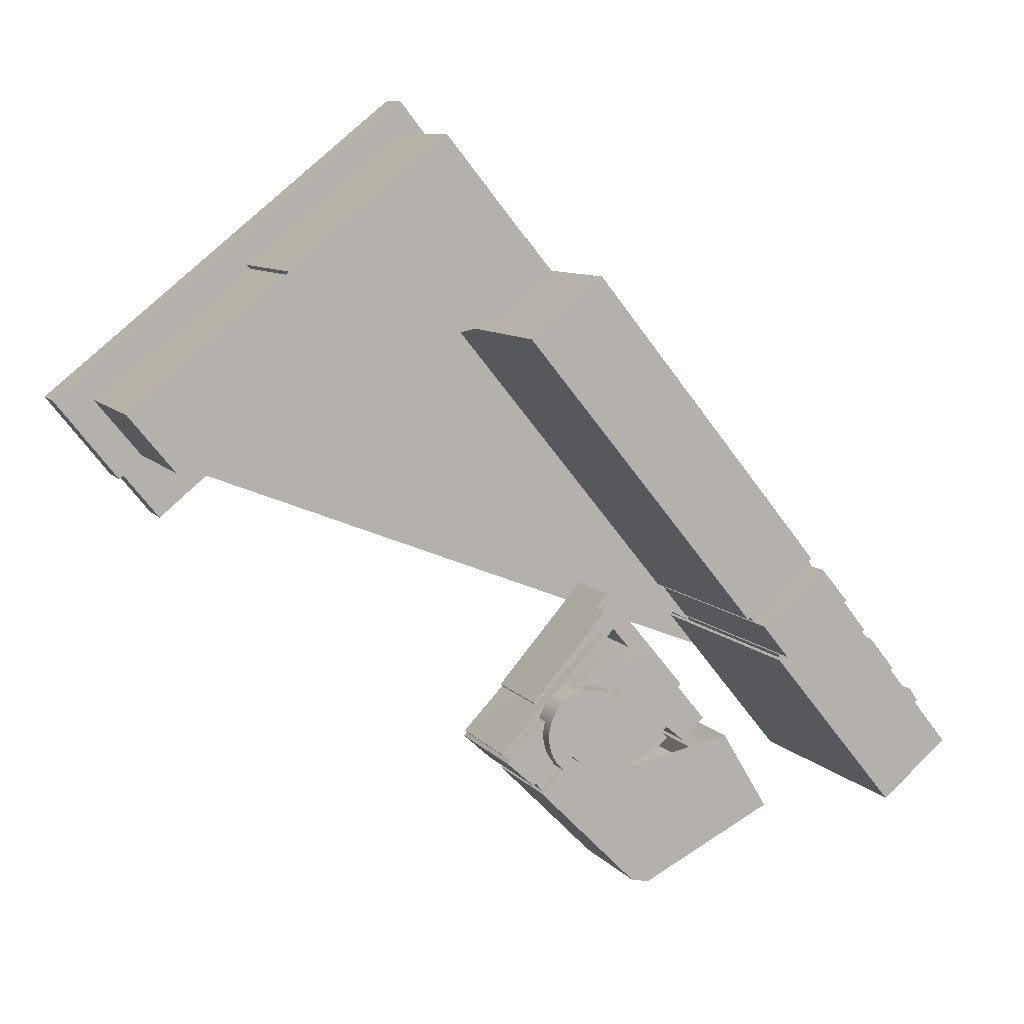
<metadata>
{"format":"obj","ext":"obj","renderer":"f3d","projection":"perspective","resolution":1024,"background":"white","views":[{"elev":8.5,"azim":158.7,"up":"+Z"}]}
</metadata>
<code>
v -232.4 0 -123.5
v -231.1 0 -124.8
v -232.4 22 -123.5
v -231.1 22 -124.8
v -230.7 0 -127.7
v -230.7 22 -127.7
v -220.8 0 -132.9
v -220.8 22 -132.9
v -218.7 0 -130.7
v -218.7 22 -130.7
v -218.9 0 -130.5
v -218.9 22 -130.5
v -215.3 0 -126.8
v -215.3 22 -126.8
v -214.9 0 -127.2
v -214.9 22 -127.2
v -212.4 0 -124.7
v -212.4 22 -124.7
v -210.8 0 -126.4
v -210.8 22 -126.4
v -204.1 0 -120
v -204.1 22 -120
v -195.6 0 -128.9
v -195.6 22 -128.9
v -198.5 0 -131.8
v -198.5 22 -131.8
v -199.4 0 -132.7
v -201.4 22 -134.7
v -210.8 0 -144.2
v -210.8 22 -144.2
v -213.7 0 -147.1
v -213.7 22 -147.1
v -214.9 0 -148.3
v -214.9 22 -148.3
v -218.3 0 -149
v -218.3 22 -149
v -238.5 0 -138.7
v -238.5 22 -138.7
v -239.5 0 -138.2
v -239.5 22 -138.2
v -243.9 0 -135.9
v -243.9 22 -135.9
v -234.9 0 -120.9
v -234.9 22 -120.9
v -238.9 0 -81.73
v -239.5 0 -81.25
v -238.9 48 -81.73
v -239.5 48 -81.25
v -196.4 0 -27.77
v -196.4 48 -27.77
v -183 0 -38.57
v -183 48 -38.57
v -226.4 0 -91.92
v -226.4 48 -91.92
v -226.8 0 -91.58
v -226.8 48 -91.58
v -227.5 0 -92.31
v -227.5 48 -92.31
v -239.6 0 -82.47
v -239.6 48 -82.47
v -256.7 0 -129.1
v -269 0 -118.8
v -256.7 48 -129.1
v -269 48 -118.8
v -262.6 0 -110.7
v -262.6 48 -110.7
v -263 0 -110.3
v -263 48 -110.3
v -261.3 0 -107.9
v -261.3 48 -107.9
v -260.7 0 -108.4
v -260.7 48 -108.4
v -257.1 0 -104
v -257.1 48 -104
v -257.5 0 -103.7
v -257.5 48 -103.7
v -252.6 0 -97.56
v -252.6 48 -97.56
v -252.3 0 -97.89
v -252.3 48 -97.89
v -250.6 0 -95.96
v -250.6 48 -95.96
v -251 0 -95.58
v -251 48 -95.58
v -246.3 0 -89.58
v -246.3 48 -89.58
v -245.8 0 -89.99
v -245.8 48 -89.99
v -245.1 0 -89.18
v -245.1 48 -89.18
v -233 0 -99.06
v -233 48 -99.06
v -233.6 0 -99.89
v -233.6 48 -99.89
v -233.2 0 -100.2
v -233.2 48 -100.2
v -244.8 0 -88.84
v -239.8 0 -82.78
v -244.8 52 -88.84
v -239.8 52 -82.78
v -227.7 0 -92.64
v -227.7 52 -92.64
v -232.7 0 -98.73
v -232.7 52 -98.73
v -191.6 0 -27.36
v -171.5 0 -2.695
v -191.6 36 -27.36
v -171.5 36 -2.695
v -142.3 0 -26.5
v -142.3 36 -26.5
v -142.8 0 -27.21
v -142.8 36 -27.21
v -124.3 0 -42.47
v -124.3 36 -42.47
v -123.7 0 -41.81
v -123.7 36 -41.81
v -113.1 0 -50.48
v -113.1 36 -50.48
v -121.7 0 -60.97
v -121.7 36 -60.97
v -168.5 0 -22.36
v -168.5 36 -22.36
v -180.2 0 -36.62
v -180.2 36 -36.62
v -193.8 0 -125.8
v -195.9 0 -128.5
v -193.8 21 -125.8
v -195.9 21 -128.5
v -198.9 0 -125.4
v -198.9 21 -125.4
v -201.9 0 -122.3
v -201.9 21 -122.3
v -200.1 0 -120.5
v -200.1 21 -120.5
v -198.1 0 -123.2
v -198.1 21 -123.2
v -198 0 -123.1
v -198 21 -123.1
v -197.7 0 -122.9
v -197.7 21 -122.9
v -197.5 0 -122.7
v -197.5 21 -122.7
v -197.3 0 -122.5
v -197.3 21 -122.5
v -197.2 0 -122.4
v -197.2 21 -122.4
v -184 0 -39.8
v -180.9 0 -36
v -184 8 -39.8
v -180.9 8 -36
v -180.2 0 -36.72
v -180.2 8 -36.72
v -168.5 8 -22.36
v -121.7 8 -60.97
v -113.1 8 -50.48
v -123.7 8 -41.81
v -124.3 8 -42.47
v -142.8 8 -27.21
v -142.3 8 -26.5
v -171.5 8 -2.695
v -193.6 0 -29.92
v -193.6 8 -29.92
v -196.4 8 -27.77
v -239.5 8 -81.25
v -238.9 8 -81.73
v -245.8 8 -89.99
v -246.3 8 -89.58
v -251 8 -95.58
v -250.6 8 -95.96
v -252.3 8 -97.89
v -252.6 8 -97.56
v -257.5 8 -103.7
v -257.1 8 -104
v -260.7 8 -108.4
v -261.3 8 -107.9
v -263 8 -110.3
v -262.6 8 -110.7
v -268.5 0 -118.3
v -268.5 8 -118.3
v -270 0 -117.2
v -270 8 -117.2
v -261.9 0 -107
v -261.9 8 -107
v -264.7 0 -104.4
v -264.7 8 -104.4
v -197.8 0 -22.21
v -197.8 8 -22.21
v -195 0 -24.61
v -195 8 -24.61
v -172.2 0 3.689
v -172.2 8 3.689
v -105.7 0 -50.38
v -105.7 8 -50.38
v -117.4 0 -65.24
v -117.4 8 -65.24
v -118.2 0 -64.6
v -118.2 8 -64.6
v -124.8 0 -72.81
v -124.8 8 -72.81
v -174.1 0 -31.94
v -174.1 8 -31.94
v -181.9 0 -41.47
v -181.9 8 -41.47
v -195.4 0 -114.1
v -188.2 0 -121
v -195.4 24 -114.1
v -188.2 24 -121
v -187.7 0 -121.7
v -187.7 24 -121.7
v -193.1 0 -126.6
v -193.1 24 -126.6
v -197.2 24 -122.4
v -197 0 -122.1
v -197 24 -122.1
v -196.8 0 -121.8
v -196.8 24 -121.8
v -196.6 0 -121.6
v -196.6 24 -121.6
v -196.4 0 -121.3
v -196.4 24 -121.3
v -196.3 0 -121.1
v -196.3 24 -121.1
v -196.1 0 -120.8
v -196.1 24 -120.8
v -196 0 -120.6
v -196 24 -120.6
v -195.9 0 -120.3
v -195.9 24 -120.3
v -195.8 0 -120
v -195.8 24 -120
v -195.6 0 -119.8
v -195.6 24 -119.8
v -195.5 0 -119.5
v -195.5 24 -119.5
v -195.4 0 -119.2
v -195.4 24 -119.2
v -195.4 0 -118.9
v -195.4 24 -118.9
v -195.3 0 -118.6
v -195.3 24 -118.6
v -195.2 0 -118.3
v -195.2 24 -118.3
v -195.2 0 -118
v -195.2 24 -118
v -195.1 0 -117.8
v -195.1 24 -117.8
v -195.1 0 -117.5
v -195.1 24 -117.5
v -195.1 0 -117.2
v -195.1 24 -117.2
v -195.1 0 -116.9
v -195.1 24 -116.9
v -195.1 0 -116.6
v -195.1 24 -116.6
v -195.1 0 -116.3
v -195.1 24 -116.3
v -195.1 0 -116
v -195.1 24 -116
v -195.1 0 -115.7
v -195.1 24 -115.7
v -195.1 0 -115.4
v -195.1 24 -115.4
v -195.2 0 -115.1
v -195.2 24 -115.1
v -195.2 0 -114.8
v -195.2 24 -114.8
v -195.3 0 -114.5
v -195.3 24 -114.5
v -195.4 0 -114.2
v -195.4 24 -114.2
v -226.3 0 -113.8
v -219 0 -105.1
v -226.3 18 -113.8
v -219 18 -105.1
v -216.6 0 -107.2
v -216.6 18 -107.2
v -224.1 0 -115.8
v -224.1 18 -115.8
v -187.8 0 -120.6
v -187.8 21 -120.6
v -188.2 21 -121
v -195.4 21 -114.1
v -195.6 0 -113.6
v -195.6 21 -113.6
v -195.7 0 -113.4
v -195.7 21 -113.4
v -195.8 0 -113.1
v -195.8 21 -113.1
v -195.9 0 -112.8
v -195.9 21 -112.8
v -196.1 0 -112.6
v -196.1 21 -112.6
v -196.2 0 -112.3
v -196.2 21 -112.3
v -196.3 0 -112
v -196.3 21 -112
v -196.5 0 -111.8
v -196.5 21 -111.8
v -196.7 0 -111.5
v -196.7 21 -111.5
v -196.9 0 -111.3
v -196.9 21 -111.3
v -197 0 -111.1
v -197 21 -111.1
v -197.2 0 -110.8
v -197.2 21 -110.8
v -197.4 0 -110.6
v -197.4 21 -110.6
v -197.6 0 -110.4
v -197.6 21 -110.4
v -197.8 0 -110.2
v -197.8 21 -110.2
v -198.1 0 -110
v -198.1 21 -110
v -198.3 0 -109.8
v -198.3 21 -109.8
v -198.5 0 -109.6
v -198.5 21 -109.6
v -198.8 0 -109.5
v -198.8 21 -109.5
v -199 0 -109.3
v -199 21 -109.3
v -199.3 0 -109.1
v -199.3 21 -109.1
v -199.5 0 -109
v -199.5 21 -109
v -199.8 0 -108.8
v -199.8 21 -108.8
v -200.1 0 -108.7
v -200.1 21 -108.7
v -200.3 0 -108.6
v -200.3 21 -108.6
v -200.6 0 -108.5
v -200.6 21 -108.5
v -200.9 0 -108.4
v -200.9 21 -108.4
v -201.2 0 -108.3
v -201.2 21 -108.3
v -201.4 0 -108.2
v -201.4 21 -108.2
v -201.6 0 -108.1
v -201.6 21 -108.1
v -207.8 0 -102.2
v -207.8 21 -102.2
v -222 0 -116.6
v -222 21 -116.6
v -217.8 0 -120.6
v -217.8 21 -120.6
v -218.7 0 -120.8
v -218.7 21 -120.8
v -224.1 21 -115.8
v -216.6 21 -107.2
v -220.5 0 -103.8
v -220.5 21 -103.8
v -218.7 0 -101.8
v -218.7 21 -101.8
v -214.7 0 -105.1
v -214.7 21 -105.1
v -209.1 0 -98.66
v -209.1 21 -98.66
v -195.9 0 -112.1
v -195.9 21 -112.1
v -210.3 0 -94.69
v -210.3 18 -94.69
v -195.5 0 -111.8
v -195.5 18 -111.8
v -195.9 18 -112.1
v -209.1 18 -98.66
v -210.4 0 -100.1
v -210.4 18 -100.1
v -212.9 0 -97.78
v -212.9 18 -97.78
v -228.8 0 -111.5
v -228.8 10 -111.5
v -226.3 10 -113.8
v -222.9 0 -117
v -222.9 10 -117
v -231.5 0 -124.3
v -231.5 10 -124.3
v -235.8 0 -119.9
v -235.8 10 -119.9
v -217.3 0 -103
v -210.3 14 -94.69
v -217.3 14 -103
v -218.7 14 -101.8
v -220.5 14 -103.8
v -219 14 -105.1
v -226.3 14 -113.8
v -228.8 14 -111.5
v -212.7 0 -91.97
v -212.7 14 -91.97
v -201.9 0 -108.1
v -201.6 24 -108.1
v -201.9 24 -108.1
v -202.2 0 -108
v -202.2 24 -108
v -202.5 0 -108
v -202.5 24 -108
v -202.8 0 -107.9
v -202.8 24 -107.9
v -203.1 0 -107.9
v -203.1 24 -107.9
v -203.4 0 -107.9
v -203.4 24 -107.9
v -203.7 0 -107.9
v -203.7 24 -107.9
v -204 0 -107.9
v -204 24 -107.9
v -204.3 0 -107.9
v -204.3 24 -107.9
v -204.6 0 -107.9
v -204.6 24 -107.9
v -204.9 0 -107.9
v -204.9 24 -107.9
v -205.1 0 -108
v -205.1 24 -108
v -205.4 0 -108
v -205.4 24 -108
v -205.7 0 -108.1
v -205.7 24 -108.1
v -206 0 -108.1
v -206 24 -108.1
v -206.3 0 -108.2
v -206.3 24 -108.2
v -206.6 0 -108.3
v -206.6 24 -108.3
v -206.9 0 -108.4
v -206.9 24 -108.4
v -207.1 0 -108.5
v -207.1 24 -108.5
v -207.4 0 -108.6
v -207.4 24 -108.6
v -207.7 0 -108.8
v -207.7 24 -108.8
v -208 0 -108.9
v -208 24 -108.9
v -208.2 0 -109
v -208.2 24 -109
v -208.5 0 -109.2
v -208.5 24 -109.2
v -208.7 0 -109.4
v -208.7 24 -109.4
v -209 0 -109.5
v -209 24 -109.5
v -209.2 0 -109.7
v -209.2 24 -109.7
v -209.3 0 -109.8
v -209.3 24 -109.8
v -210.3 0 -108.8
v -210.3 24 -108.8
v -219.8 0 -118.7
v -219.8 24 -118.7
v -222 24 -116.6
v -207.8 24 -102.2
v -198.1 27 -123.2
v -200.1 27 -120.5
v -201.9 27 -122.3
v -204.1 0 -120
v -204.1 27 -120
v -208.6 0 -124.2
v -208.6 27 -124.2
v -209.1 0 -123.8
v -209.1 27 -123.8
v -209.5 0 -123.4
v -209.5 27 -123.4
v -209.9 0 -122.9
v -209.9 27 -122.9
v -210.3 0 -122.4
v -210.3 27 -122.4
v -210.7 0 -121.9
v -210.7 27 -121.9
v -211 0 -121.3
v -211 27 -121.3
v -209.2 0 -120.1
v -209.2 27 -120.1
v -210.1 0 -118.6
v -210.1 27 -118.6
v -217.8 27 -120.6
v -219.8 27 -118.7
v -210.3 27 -108.8
v -209.3 27 -109.8
v -209.2 27 -109.7
v -209 27 -109.5
v -208.7 27 -109.4
v -208.5 27 -109.2
v -208.2 27 -109
v -208 27 -108.9
v -207.7 27 -108.8
v -207.4 27 -108.6
v -207.1 27 -108.5
v -206.9 27 -108.4
v -206.6 27 -108.3
v -206.3 27 -108.2
v -206 27 -108.1
v -205.7 27 -108.1
v -205.4 27 -108
v -205.1 27 -108
v -204.9 27 -107.9
v -204.6 27 -107.9
v -204.3 27 -107.9
v -204 27 -107.9
v -203.7 27 -107.9
v -203.4 27 -107.9
v -203.1 27 -107.9
v -202.8 27 -107.9
v -202.5 27 -108
v -202.2 27 -108
v -201.9 27 -108.1
v -201.6 0 -108.1
v -201.6 27 -108.1
v -201.3 0 -108.2
v -201.3 27 -108.2
v -201 0 -108.3
v -201 27 -108.3
v -200.8 0 -108.4
v -200.8 27 -108.4
v -200.5 0 -108.5
v -200.5 27 -108.5
v -200.2 0 -108.6
v -200.2 27 -108.6
v -199.9 0 -108.8
v -199.9 27 -108.8
v -199.7 0 -108.9
v -199.7 27 -108.9
v -199.4 0 -109
v -199.4 27 -109
v -199.2 0 -109.2
v -199.2 27 -109.2
v -198.9 0 -109.4
v -198.9 27 -109.4
v -198.7 0 -109.5
v -198.7 27 -109.5
v -198.4 0 -109.7
v -198.4 27 -109.7
v -198.2 0 -109.9
v -198.2 27 -109.9
v -198 0 -110.1
v -198 27 -110.1
v -197.8 0 -110.3
v -197.8 27 -110.3
v -197.5 0 -110.5
v -197.5 27 -110.5
v -197.3 0 -110.7
v -197.3 27 -110.7
v -197 0 -111.2
v -197 27 -111.2
v -196.8 0 -111.4
v -196.8 27 -111.4
v -196.4 0 -111.9
v -196.4 27 -111.9
v -196.3 0 -112.1
v -196.3 27 -112.1
v -196.1 0 -112.4
v -196.1 27 -112.4
v -196 0 -112.7
v -196 27 -112.7
v -195.9 0 -112.9
v -195.9 27 -112.9
v -195.7 0 -113.2
v -195.7 27 -113.2
v -195.6 0 -113.5
v -195.6 27 -113.5
v -195.5 0 -113.8
v -195.5 27 -113.8
v -195.4 0 -114
v -195.4 27 -114
v -195.4 0 -114.3
v -195.4 27 -114.3
v -195.3 0 -114.6
v -195.3 27 -114.6
v -195.2 0 -114.9
v -195.2 27 -114.9
v -195.2 0 -115.2
v -195.2 27 -115.2
v -195.1 0 -115.5
v -195.1 27 -115.5
v -195.1 0 -115.8
v -195.1 27 -115.8
v -195.1 0 -116.1
v -195.1 27 -116.1
v -195.1 0 -116.4
v -195.1 27 -116.4
v -195.1 0 -116.7
v -195.1 27 -116.7
v -195.1 0 -117
v -195.1 27 -117
v -195.1 0 -117.3
v -195.1 27 -117.3
v -195.1 0 -117.6
v -195.1 27 -117.6
v -195.1 0 -117.9
v -195.1 27 -117.9
v -195.2 0 -118.2
v -195.2 27 -118.2
v -195.2 0 -118.5
v -195.2 27 -118.5
v -195.3 0 -118.7
v -195.3 27 -118.7
v -195.4 0 -119
v -195.4 27 -119
v -195.5 0 -119.3
v -195.5 27 -119.3
v -195.6 0 -119.6
v -195.6 27 -119.6
v -195.7 0 -119.9
v -195.7 27 -119.9
v -195.8 0 -120.1
v -195.8 27 -120.1
v -195.9 0 -120.4
v -195.9 27 -120.4
v -196.1 0 -120.7
v -196.1 27 -120.7
v -196.2 0 -120.9
v -196.2 27 -120.9
v -196.4 0 -121.2
v -196.4 27 -121.2
v -196.5 0 -121.4
v -196.5 27 -121.4
v -196.7 0 -121.7
v -196.7 27 -121.7
v -197 0 -122.2
v -197 27 -122.2
v -197.2 0 -122.4
v -197.2 27 -122.4
v -197.4 0 -122.6
v -197.4 27 -122.6
v -197.6 0 -122.8
v -197.6 27 -122.8
v -197.9 0 -123
v -197.9 27 -123
g bd_13
f 4 3 1 2
f 6 4 2 5
f 8 6 5 7
f 10 8 7 9
f 12 10 9 11
f 14 12 11 13
f 16 14 13 15
f 18 16 15 17
f 20 18 17 19
f 22 20 19 21
f 24 22 21 23
f 29 31 33 34 32 30 28 26 24 23 25 27
f 36 34 33 35
f 42 40 38 36 35 37 39 41
f 44 42 41 43
f 3 44 43 1
f 23 21 19 17 15 13 11 9 7 5 2 1 43 41 39 37 35 33 31 29 27 25
f 24 26 28 30 32 34 36 38 40 42 44 3 4 6 8 10 12 14 16 18 20 22
f 48 47 45 46
f 50 48 46 49
f 51 52 50 49
f 54 52 51 53
f 56 54 53 55
f 58 56 55 57
f 60 58 57 59
f 47 60 59 45
f 51 49 46 45 59 57 55 53
f 52 54 56 58 60 47 48 50
f 64 63 61 62
f 66 64 62 65
f 68 66 65 67
f 70 68 67 69
f 72 70 69 71
f 74 72 71 73
f 76 74 73 75
f 78 76 75 77
f 80 78 77 79
f 82 80 79 81
f 84 82 81 83
f 86 84 83 85
f 88 86 85 87
f 90 88 87 89
f 92 90 89 91
f 94 92 91 93
f 96 94 93 95
f 63 96 95 61
f 95 93 91 89 87 85 83 81 79 77 75 73 71 69 67 65 62 61
f 96 63 64 66 68 70 72 74 76 78 80 82 84 86 88 90 92 94
f 100 99 97 98
f 102 100 98 101
f 104 102 101 103
f 99 104 103 97
f 101 98 97 103
f 102 104 99 100
f 108 107 105 106
f 110 108 106 109
f 112 110 109 111
f 114 112 111 113
f 116 114 113 115
f 118 116 115 117
f 120 118 117 119
f 122 120 119 121
f 124 122 121 123
f 107 124 123 105
f 117 115 113 111 109 106 105 123 121 119
f 118 120 122 124 107 108 110 112 114 116
f 128 127 125 126
f 131 132 130 128 126 129
f 134 132 131 133
f 136 134 133 135
f 138 136 135 137
f 140 138 137 139
f 142 140 139 141
f 144 142 141 143
f 146 144 143 145
f 127 146 145 125
f 125 145 143 141 139 137 135 133 131 129 126
f 127 128 130 132 134 136 138 140 142 144 146
f 150 149 147 148
f 152 150 148 151
f 153 152 151 121
f 154 153 121 119
f 155 154 119 117
f 156 155 117 115
f 157 156 115 113
f 158 157 113 111
f 159 158 111 109
f 160 159 109 106
f 162 160 106 161
f 163 162 161 49
f 164 163 49 46
f 165 164 46 45
f 166 165 45 87
f 167 166 87 85
f 168 167 85 83
f 169 168 83 81
f 170 169 81 79
f 171 170 79 77
f 172 171 77 75
f 173 172 75 73
f 174 173 73 71
f 175 174 71 69
f 176 175 69 67
f 177 176 67 65
f 179 177 65 178
f 181 179 178 180
f 183 181 180 182
f 185 183 182 184
f 186 187 185 184
f 189 187 186 188
f 191 189 188 190
f 193 191 190 192
f 195 193 192 194
f 197 195 194 196
f 199 197 196 198
f 201 199 198 200
f 203 201 200 202
f 149 203 202 147
f 119 121 151 148 147 202 200 198 196 194 192 190 188 186 184 182 180 178 65 67 69 71 73 75 77 79 81 83 85 87 45 46 49 161 106 109 111 113 115 117
f 156 157 158 159 160 162 163 164 165 166 167 168 169 170 171 172 173 174 175 176 177 179 181 183 185 187 189 191 193 195 197 199 201 203 149 150 152 153 154 155
f 207 206 204 205
f 209 207 205 208
f 211 209 208 210
f 212 211 210 145
f 214 212 145 213
f 216 214 213 215
f 218 216 215 217
f 220 218 217 219
f 222 220 219 221
f 224 222 221 223
f 226 224 223 225
f 228 226 225 227
f 230 228 227 229
f 232 230 229 231
f 234 232 231 233
f 236 234 233 235
f 238 236 235 237
f 240 238 237 239
f 242 240 239 241
f 244 242 241 243
f 246 244 243 245
f 248 246 245 247
f 250 248 247 249
f 252 250 249 251
f 254 252 251 253
f 256 254 253 255
f 258 256 255 257
f 260 258 257 259
f 262 260 259 261
f 264 262 261 263
f 266 264 263 265
f 268 266 265 267
f 270 268 267 269
f 206 270 269 204
f 208 205 204 269 267 265 263 261 259 257 255 253 251 249 247 245 243 241 239 237 235 233 231 229 227 225 223 221 219 217 215 213 145 210
f 209 211 212 214 216 218 220 222 224 226 228 230 232 234 236 238 240 242 244 246 248 250 252 254 256 258 260 262 264 266 268 270 206 207
f 274 273 271 272
f 276 274 272 275
f 278 276 275 277
f 273 278 277 271
f 275 272 271 277
f 276 278 273 274
f 281 280 279 205
f 282 281 205 204
f 283 284 282 204
f 286 284 283 285
f 288 286 285 287
f 290 288 287 289
f 292 290 289 291
f 294 292 291 293
f 296 294 293 295
f 298 296 295 297
f 300 298 297 299
f 302 300 299 301
f 304 302 301 303
f 306 304 303 305
f 308 306 305 307
f 310 308 307 309
f 312 310 309 311
f 314 312 311 313
f 316 314 313 315
f 318 316 315 317
f 320 318 317 319
f 322 320 319 321
f 324 322 321 323
f 326 324 323 325
f 328 326 325 327
f 330 328 327 329
f 332 330 329 331
f 334 332 331 333
f 336 334 333 335
f 338 336 335 337
f 340 338 337 339
f 342 340 339 341
f 344 342 341 343
f 346 344 343 345
f 348 346 345 347
f 350 348 347 349
f 351 350 349 277
f 352 351 277 275
f 354 352 275 353
f 356 354 353 355
f 358 356 355 357
f 360 358 357 359
f 279 280 362 360 359 361
f 279 361 359 357 355 353 275 277 349 347 345 343 341 339 337 335 333 331 329 327 325 323 321 319 317 315 313 311 309 307 305 303 301 299 297 295 293 291 289 287 285 283 204 205
f 280 281 282 284 286 288 290 292 294 296 298 300 302 304 306 308 310 312 314 316 318 320 322 324 326 328 330 332 334 336 338 340 342 344 346 348 350 351 352 354 356 358 360 362
f 365 366 364 363
f 367 366 365 361
f 368 367 361 359
f 370 368 359 369
f 372 370 369 371
f 364 372 371 363
f 365 363 371 369 359 361
f 366 367 368 370 372 364
f 377 375 374 373 271 376
f 379 377 376 378
f 380 381 379 378
f 374 381 380 373
f 376 271 373 380 378
f 381 374 375 377 379
f 384 383 363 382
f 385 384 382 355
f 386 385 355 353
f 387 386 353 272
f 388 387 272 271
f 389 388 271 373
f 391 389 373 390
f 383 391 390 363
f 363 390 373 271 272 353 355 382
f 383 384 385 386 387 388 389 391
f 394 393 341 392
f 396 394 392 395
f 398 396 395 397
f 400 398 397 399
f 402 400 399 401
f 404 402 401 403
f 406 404 403 405
f 408 406 405 407
f 410 408 407 409
f 412 410 409 411
f 414 412 411 413
f 416 414 413 415
f 418 416 415 417
f 420 418 417 419
f 422 420 419 421
f 424 422 421 423
f 426 424 423 425
f 428 426 425 427
f 430 428 427 429
f 432 430 429 431
f 434 432 431 433
f 436 434 433 435
f 438 436 435 437
f 440 438 437 439
f 442 440 439 441
f 444 442 441 443
f 446 444 443 445
f 448 446 445 447
f 450 448 447 449
f 452 450 449 451
f 453 452 451 345
f 454 453 345 343
f 393 454 343 341
f 341 343 345 451 449 447 445 443 441 439 437 435 433 431 429 427 425 423 421 419 417 415 413 411 409 407 405 403 401 399 397 395 392
f 393 394 396 398 400 402 404 406 408 410 412 414 416 418 420 422 424 426 428 430 432 434 436 438 440 442 444 446 448 450 452 453 454
f 456 455 135 133
f 457 456 133 131
f 458 459 457 131
f 461 459 458 460
f 463 461 460 462
f 465 463 462 464
f 467 465 464 466
f 469 467 466 468
f 471 469 468 470
f 473 471 470 472
f 475 473 472 474
f 477 475 474 476
f 478 477 476 347
f 479 478 347 451
f 480 479 451 449
f 481 480 449 447
f 482 481 447 445
f 483 482 445 443
f 484 483 443 441
f 485 484 441 439
f 486 485 439 437
f 487 486 437 435
f 488 487 435 433
f 489 488 433 431
f 490 489 431 429
f 491 490 429 427
f 492 491 427 425
f 493 492 425 423
f 494 493 423 421
f 495 494 421 419
f 496 495 419 417
f 497 496 417 415
f 498 497 415 413
f 499 498 413 411
f 500 499 411 409
f 501 500 409 407
f 502 501 407 405
f 503 502 405 403
f 504 503 403 401
f 505 504 401 399
f 506 505 399 397
f 507 506 397 395
f 508 507 395 392
f 510 508 392 509
f 512 510 509 511
f 514 512 511 513
f 516 514 513 515
f 518 516 515 517
f 520 518 517 519
f 522 520 519 521
f 524 522 521 523
f 526 524 523 525
f 528 526 525 527
f 530 528 527 529
f 532 530 529 531
f 534 532 531 533
f 536 534 533 535
f 538 536 535 537
f 540 538 537 539
f 542 540 539 541
f 544 542 541 543
f 545 546 544 543
f 548 546 545 547
f 549 550 548 547
f 552 550 549 551
f 554 552 551 553
f 556 554 553 555
f 558 556 555 557
f 560 558 557 559
f 562 560 559 561
f 564 562 561 563
f 566 564 563 565
f 568 566 565 567
f 570 568 567 569
f 572 570 569 571
f 574 572 571 573
f 576 574 573 575
f 578 576 575 577
f 580 578 577 579
f 582 580 579 581
f 584 582 581 583
f 586 584 583 585
f 588 586 585 587
f 590 588 587 589
f 592 590 589 591
f 594 592 591 593
f 596 594 593 595
f 598 596 595 597
f 600 598 597 599
f 602 600 599 601
f 604 602 601 603
f 606 604 603 605
f 608 606 605 607
f 610 608 607 609
f 612 610 609 611
f 614 612 611 613
f 616 614 613 615
f 618 616 615 617
f 620 618 617 619
f 621 622 620 619
f 624 622 621 623
f 626 624 623 625
f 628 626 625 627
f 630 628 627 629
f 455 630 629 135
f 583 581 579 577 575 573 571 569 567 565 563 561 559 557 555 553 551 549 547 545 543 541 539 537 535 533 531 529 527 525 523 521 519 517 515 513 511 509 392 395 397 399 401 403 405 407 409 411 413 415 417 419 421 423 425 427 429 431 433 435 437 439 441 443 445 447 449 451 347 476 474 472 470 468 466 464 462 460 458 131 133 135 629 627 625 623 621 619 617 615 613 611 609 607 605 603 601 599 597 595 593 591 589 587 585
f 584 586 588 590 592 594 596 598 600 602 604 606 608 610 612 614 616 618 620 622 624 626 628 630 455 456 457 459 461 463 465 467 469 471 473 475 477 478 479 480 481 482 483 484 485 486 487 488 489 490 491 492 493 494 495 496 497 498 499 500 501 502 503 504 505 506 507 508 510 512 514 516 518 520 522 524 526 528 530 532 534 536 538 540 542 544 546 548 550 552 554 556 558 560 562 564 566 568 570 572 574 576 578 580 582

</code>
